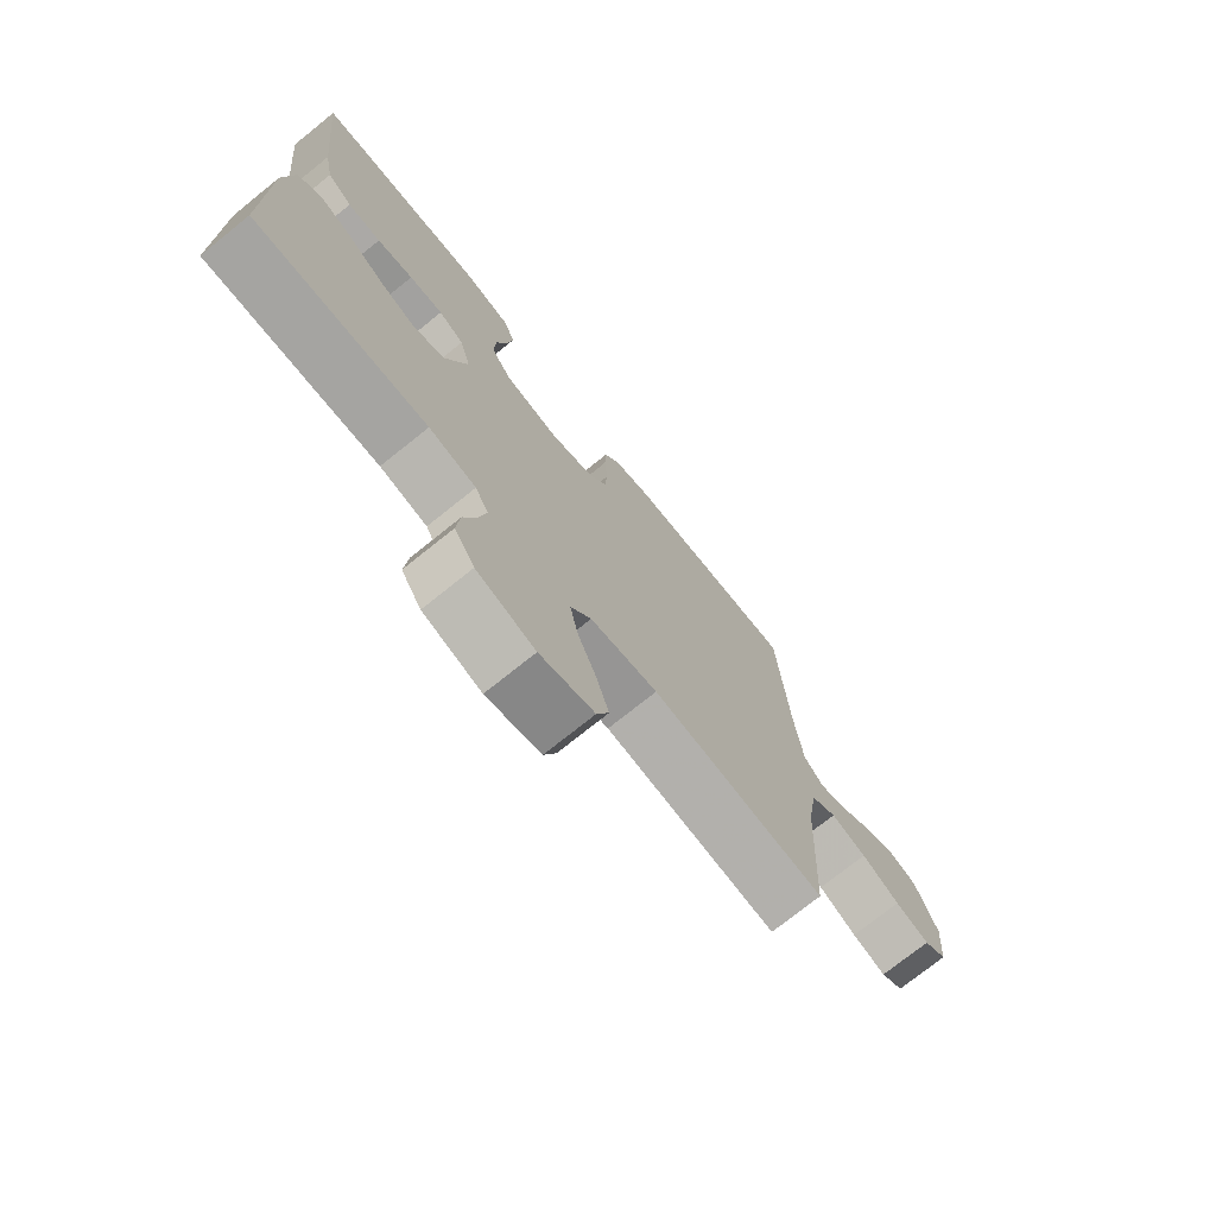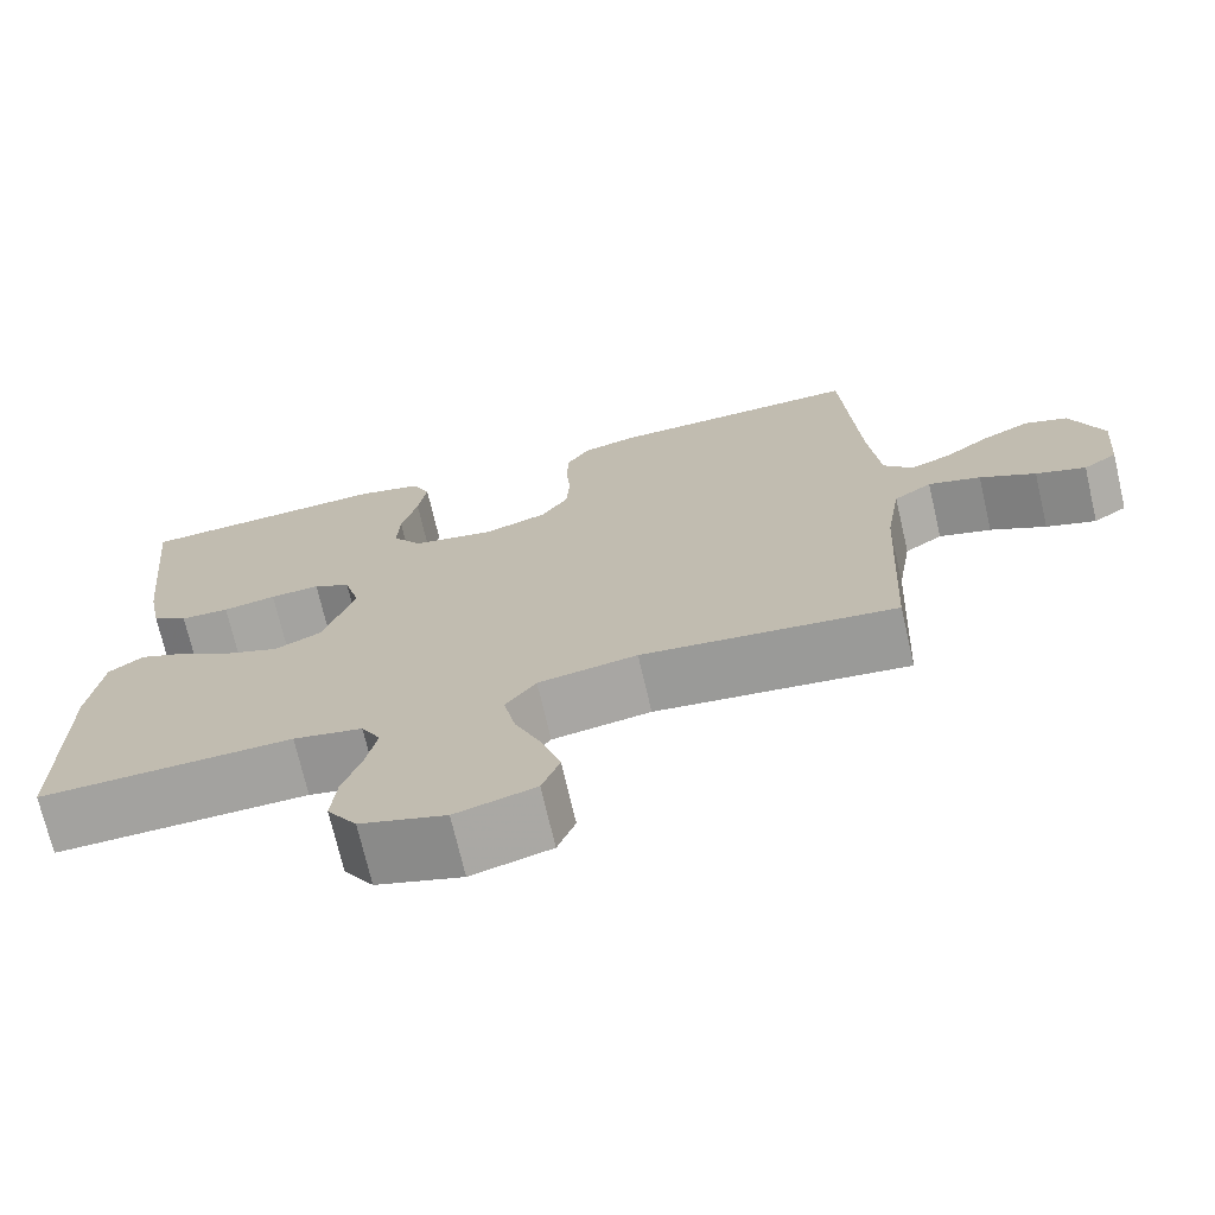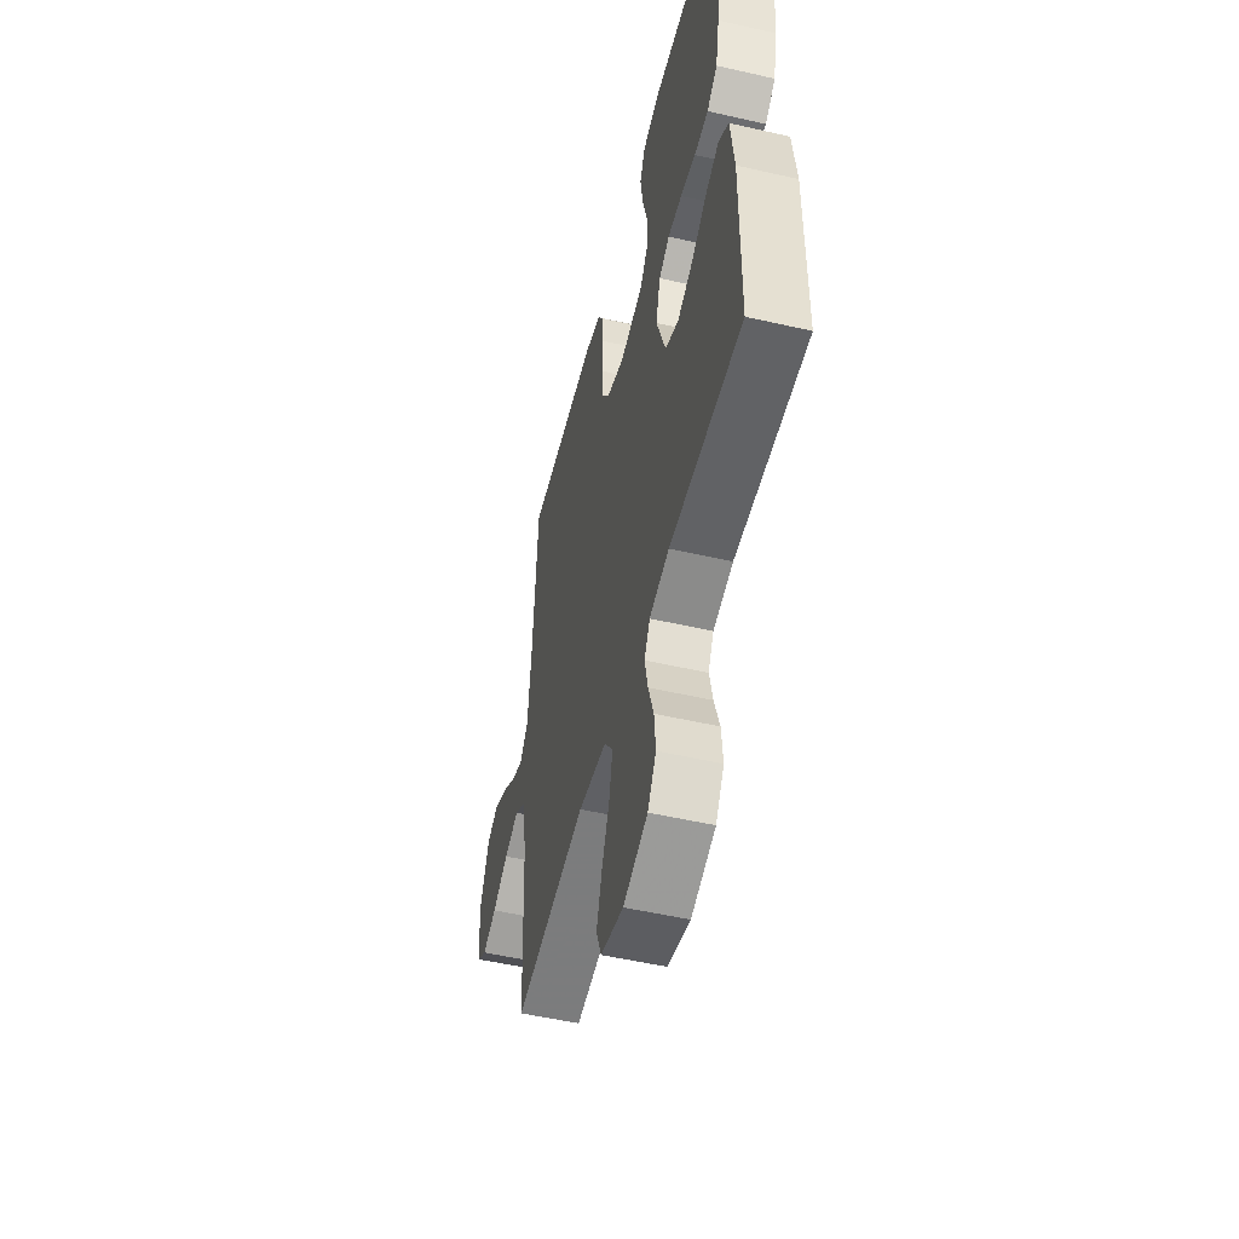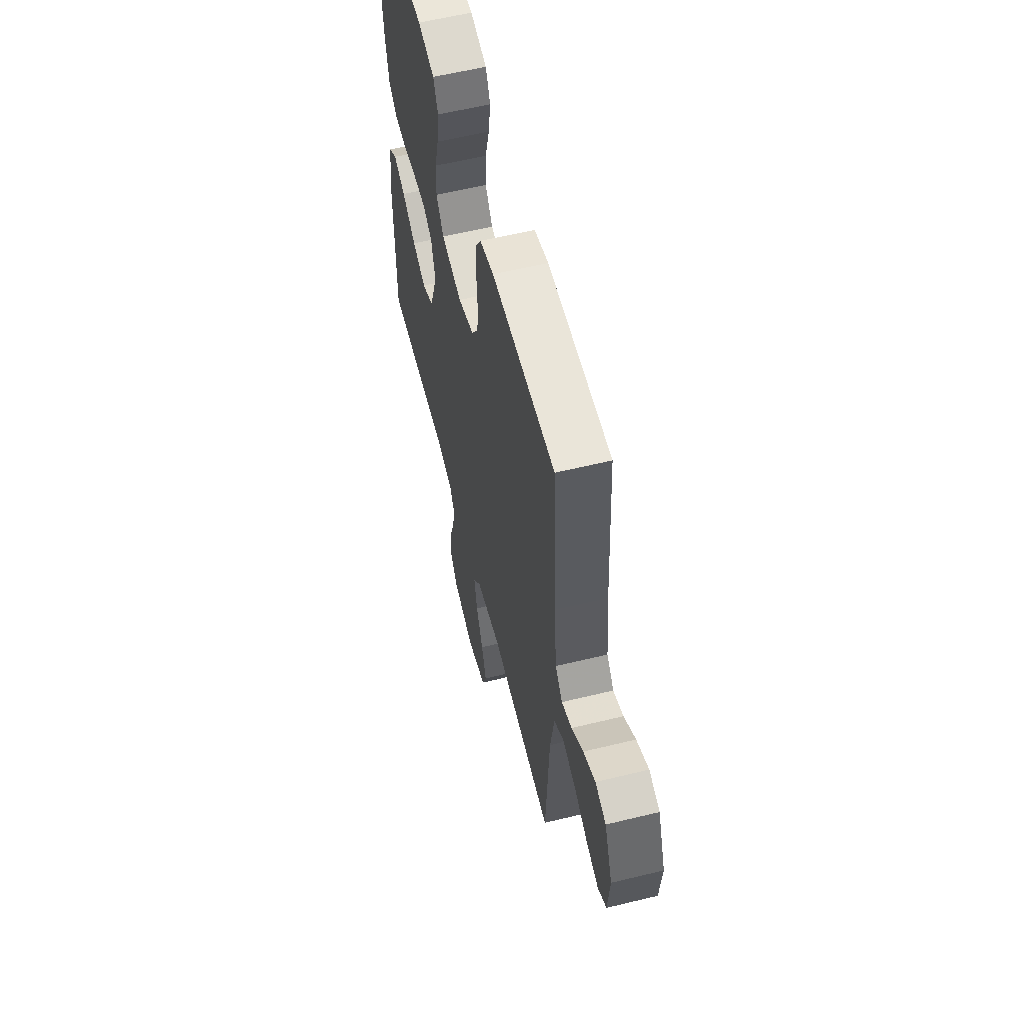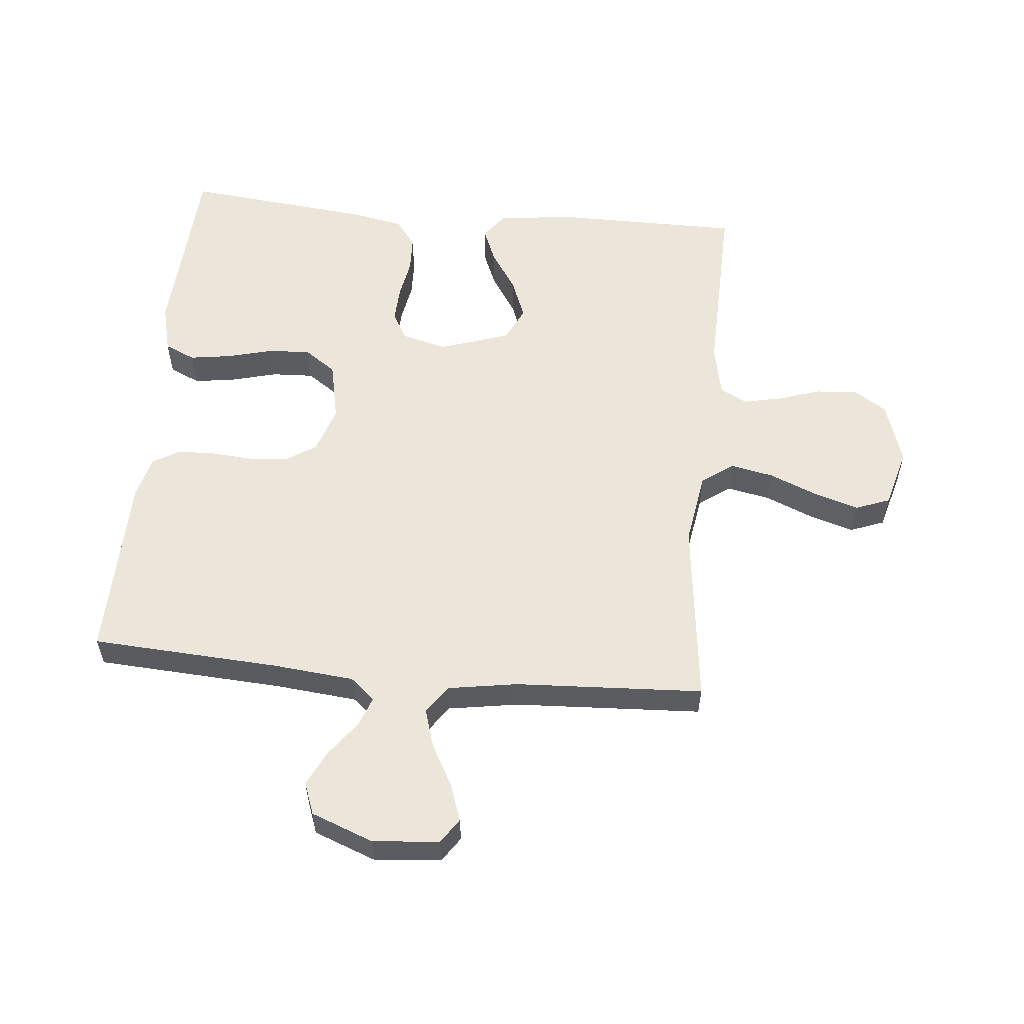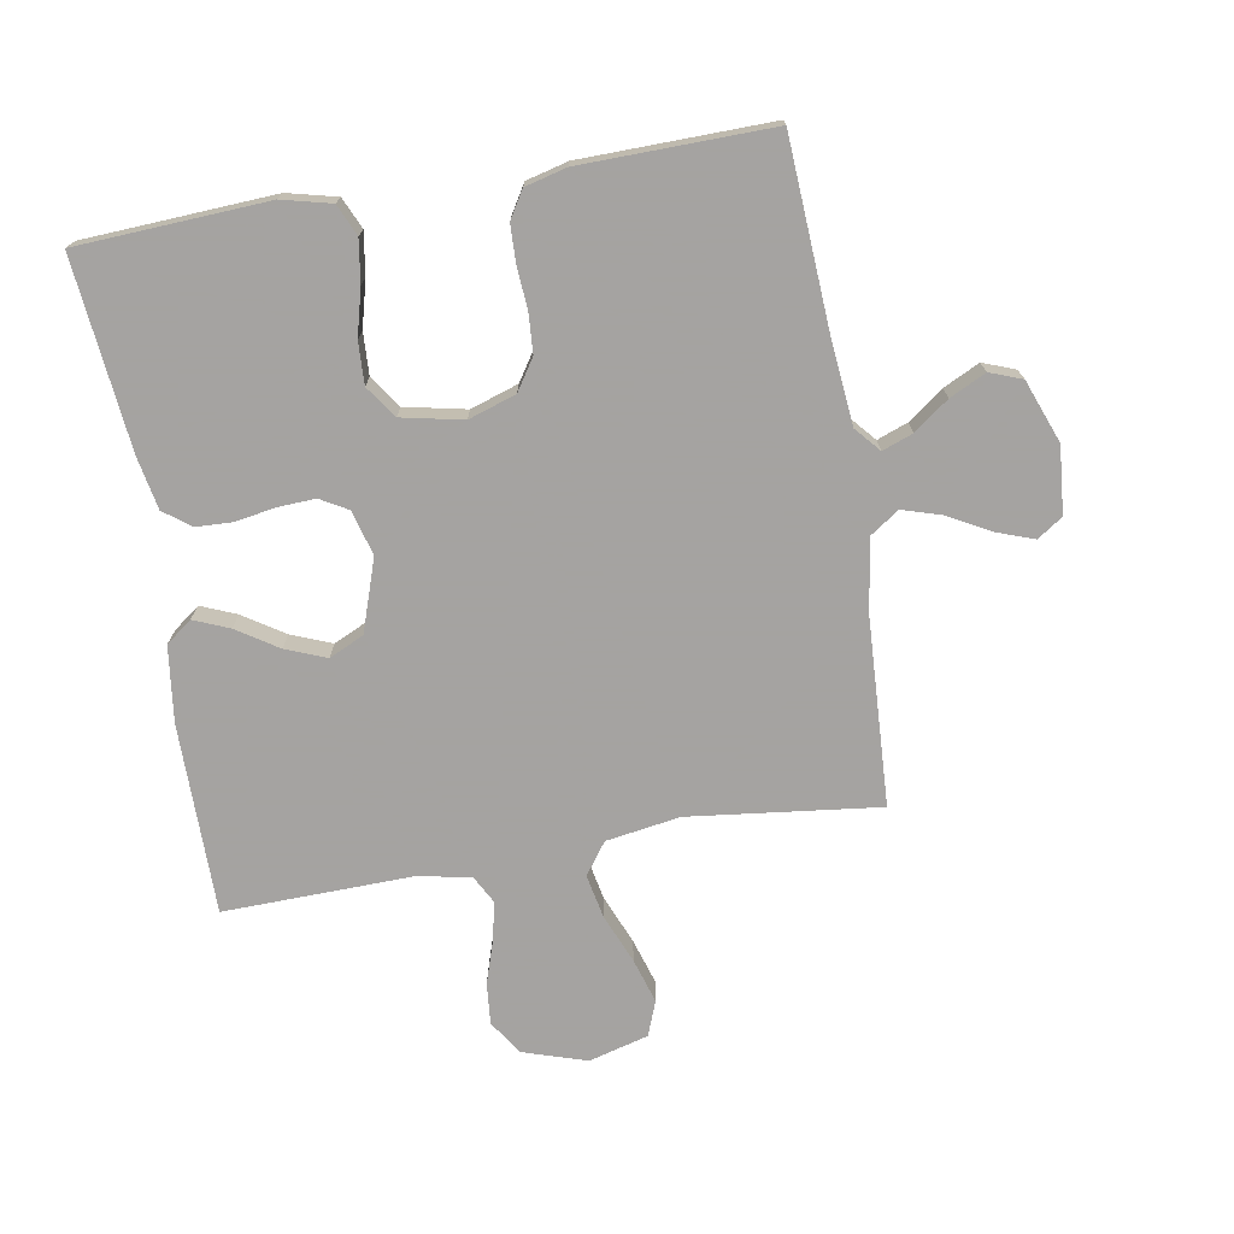
<metadata>
{"format":"obj","ext":"obj","renderer":"f3d","projection":"perspective","resolution":1024,"background":"white","views":[{"elev":-74.3,"azim":-51.2,"up":"+Z"},{"elev":-71.9,"azim":13.1,"up":"+Z"},{"elev":-52.1,"azim":-103.9,"up":"+Z"},{"elev":59.0,"azim":75.9,"up":"+Z"},{"elev":56.4,"azim":95.4,"up":"+Y"},{"elev":-73.1,"azim":9.6,"up":"+Y"}]}
</metadata>
<code>
v -0.5 0.07 0.5
v -0.2 0.07 0.517
v -0.122 0.07 0.498
v -0.1 0.07 0.449
v -0.11 0.07 0.382
v -0.129 0.07 0.309
v -0.132 0.07 0.242
v -0.097 0.07 0.192
v 0 0.07 0.172
v 0.075 0.07 0.197
v 0.107 0.07 0.246
v 0.111 0.07 0.309
v 0.106 0.07 0.375
v 0.108 0.07 0.434
v 0.134 0.07 0.477
v 0.2 0.07 0.494
v 0.5 0.07 0.5
v 0.518 0.07 0.2
v 0.531 0.07 0.07
v 0.565 0.07 0.031
v 0.613 0.07 0.049
v 0.668 0.07 0.09
v 0.725 0.07 0.118
v 0.776 0.07 0.099
v 0.814 0.07 0
v 0.805 0.07 -0.106
v 0.765 0.07 -0.133
v 0.706 0.07 -0.112
v 0.64 0.07 -0.076
v 0.578 0.07 -0.057
v 0.533 0.07 -0.088
v 0.515 0.07 -0.2
v 0.5 0.07 -0.5
v 0.2 0.07 -0.465
v 0.083 0.07 -0.484
v 0.047 0.07 -0.534
v 0.061 0.07 -0.603
v 0.093 0.07 -0.68
v 0.115 0.07 -0.751
v 0.094 0.07 -0.806
v 0 0.07 -0.832
v -0.101 0.07 -0.8
v -0.136 0.07 -0.746
v -0.13 0.07 -0.681
v -0.108 0.07 -0.613
v -0.095 0.07 -0.552
v -0.118 0.07 -0.509
v -0.2 0.07 -0.492
v -0.5 0.07 -0.5
v -0.501 0.07 -0.2
v -0.486 0.07 -0.08
v -0.445 0.07 -0.049
v -0.389 0.07 -0.072
v -0.324 0.07 -0.114
v -0.26 0.07 -0.139
v -0.205 0.07 -0.113
v -0.167 0.07 0
v -0.186 0.07 0.071
v -0.23 0.07 0.096
v -0.289 0.07 0.093
v -0.352 0.07 0.082
v -0.41 0.07 0.084
v -0.453 0.07 0.116
v -0.469 0.07 0.2
v -0.5 0 0.5
v -0.2 0 0.517
v -0.122 0 0.498
v -0.1 0 0.449
v -0.11 0 0.382
v -0.129 0 0.309
v -0.132 0 0.242
v -0.097 0 0.192
v 0 0 0.172
v 0.075 0 0.197
v 0.107 0 0.246
v 0.111 0 0.309
v 0.106 0 0.375
v 0.108 0 0.434
v 0.134 0 0.477
v 0.2 0 0.494
v 0.5 0 0.5
v 0.518 0 0.2
v 0.531 0 0.07
v 0.565 0 0.031
v 0.613 0 0.049
v 0.668 0 0.09
v 0.725 0 0.118
v 0.776 0 0.099
v 0.814 0 0
v 0.805 0 -0.106
v 0.765 0 -0.133
v 0.706 0 -0.112
v 0.64 0 -0.076
v 0.578 0 -0.057
v 0.533 0 -0.088
v 0.515 0 -0.2
v 0.5 0 -0.5
v 0.2 0 -0.465
v 0.083 0 -0.484
v 0.047 0 -0.534
v 0.061 0 -0.603
v 0.093 0 -0.68
v 0.115 0 -0.751
v 0.094 0 -0.806
v 0 0 -0.832
v -0.101 0 -0.8
v -0.136 0 -0.746
v -0.13 0 -0.681
v -0.108 0 -0.613
v -0.095 0 -0.552
v -0.118 0 -0.509
v -0.2 0 -0.492
v -0.5 0 -0.5
v -0.501 0 -0.2
v -0.486 0 -0.08
v -0.445 0 -0.049
v -0.389 0 -0.072
v -0.324 0 -0.114
v -0.26 0 -0.139
v -0.205 0 -0.113
v -0.167 0 0
v -0.186 0 0.071
v -0.23 0 0.096
v -0.289 0 0.093
v -0.352 0 0.082
v -0.41 0 0.084
v -0.453 0 0.116
v -0.469 0 0.2
f 4 5 6
f 3 4 6
f 2 3 6
f 1 2 6
f 64 1 6
f 63 64 6
f 62 63 6
f 61 62 6
f 60 61 6
f 59 60 6 7
f 58 59 7 8
f 57 58 8 9
f 56 57 9 10
f 52 53 54
f 51 52 54
f 50 51 54
f 49 50 54
f 48 49 54
f 47 48 54 55
f 46 47 55 56
f 43 44 45
f 42 43 45
f 41 42 45
f 40 41 45
f 39 40 45
f 38 39 45
f 37 38 45
f 36 37 45 46
f 46 56 10
f 36 46 10
f 35 36 10
f 32 33 34
f 35 10 11
f 34 35 11
f 32 34 11
f 31 32 11
f 27 28 29
f 26 27 29
f 25 26 29
f 24 25 29
f 23 24 29
f 22 23 29
f 21 22 29
f 20 21 29 30
f 31 11 12
f 30 31 12
f 20 30 12
f 19 20 12
f 16 17 18
f 16 18 19
f 15 16 19
f 14 15 19
f 13 14 19
f 12 13 19
f 70 69 68
f 70 68 67
f 70 67 66
f 70 66 65
f 70 65 128
f 70 128 127
f 70 127 126
f 70 126 125
f 70 125 124
f 71 70 124 123
f 72 71 123 122
f 73 72 122 121
f 74 73 121 120
f 118 117 116
f 118 116 115
f 118 115 114
f 118 114 113
f 118 113 112
f 119 118 112 111
f 120 119 111 110
f 109 108 107
f 109 107 106
f 109 106 105
f 109 105 104
f 109 104 103
f 109 103 102
f 109 102 101
f 110 109 101 100
f 74 120 110
f 74 110 100
f 74 100 99
f 98 97 96
f 75 74 99
f 75 99 98
f 75 98 96
f 75 96 95
f 93 92 91
f 93 91 90
f 93 90 89
f 93 89 88
f 93 88 87
f 93 87 86
f 93 86 85
f 94 93 85 84
f 76 75 95
f 76 95 94
f 76 94 84
f 76 84 83
f 82 81 80
f 83 82 80
f 83 80 79
f 83 79 78
f 83 78 77
f 83 77 76
f 1 65 66 2
f 2 66 67 3
f 3 67 68 4
f 4 68 69 5
f 5 69 70 6
f 6 70 71 7
f 7 71 72 8
f 8 72 73 9
f 9 73 74 10
f 10 74 75 11
f 11 75 76 12
f 12 76 77 13
f 13 77 78 14
f 14 78 79 15
f 15 79 80 16
f 16 80 81 17
f 17 81 82 18
f 18 82 83 19
f 19 83 84 20
f 20 84 85 21
f 21 85 86 22
f 22 86 87 23
f 23 87 88 24
f 24 88 89 25
f 25 89 90 26
f 26 90 91 27
f 27 91 92 28
f 28 92 93 29
f 29 93 94 30
f 30 94 95 31
f 31 95 96 32
f 32 96 97 33
f 33 97 98 34
f 34 98 99 35
f 35 99 100 36
f 36 100 101 37
f 37 101 102 38
f 38 102 103 39
f 39 103 104 40
f 40 104 105 41
f 41 105 106 42
f 42 106 107 43
f 43 107 108 44
f 44 108 109 45
f 45 109 110 46
f 46 110 111 47
f 47 111 112 48
f 48 112 113 49
f 49 113 114 50
f 50 114 115 51
f 51 115 116 52
f 52 116 117 53
f 53 117 118 54
f 54 118 119 55
f 55 119 120 56
f 56 120 121 57
f 57 121 122 58
f 58 122 123 59
f 59 123 124 60
f 60 124 125 61
f 61 125 126 62
f 62 126 127 63
f 63 127 128 64
f 64 128 65 1

</code>
